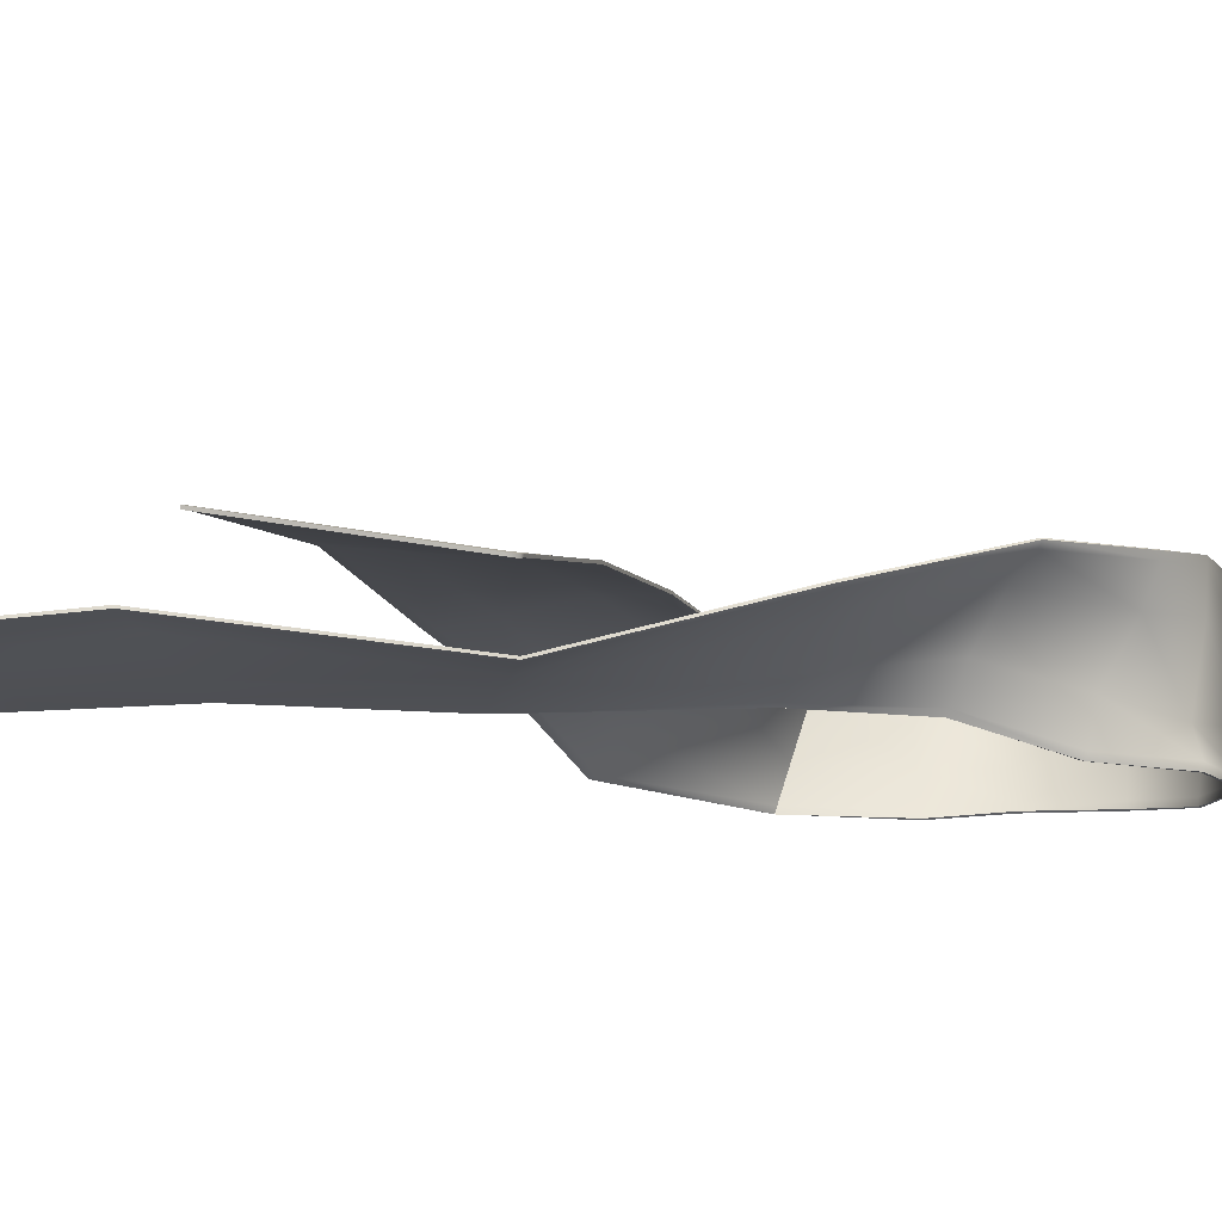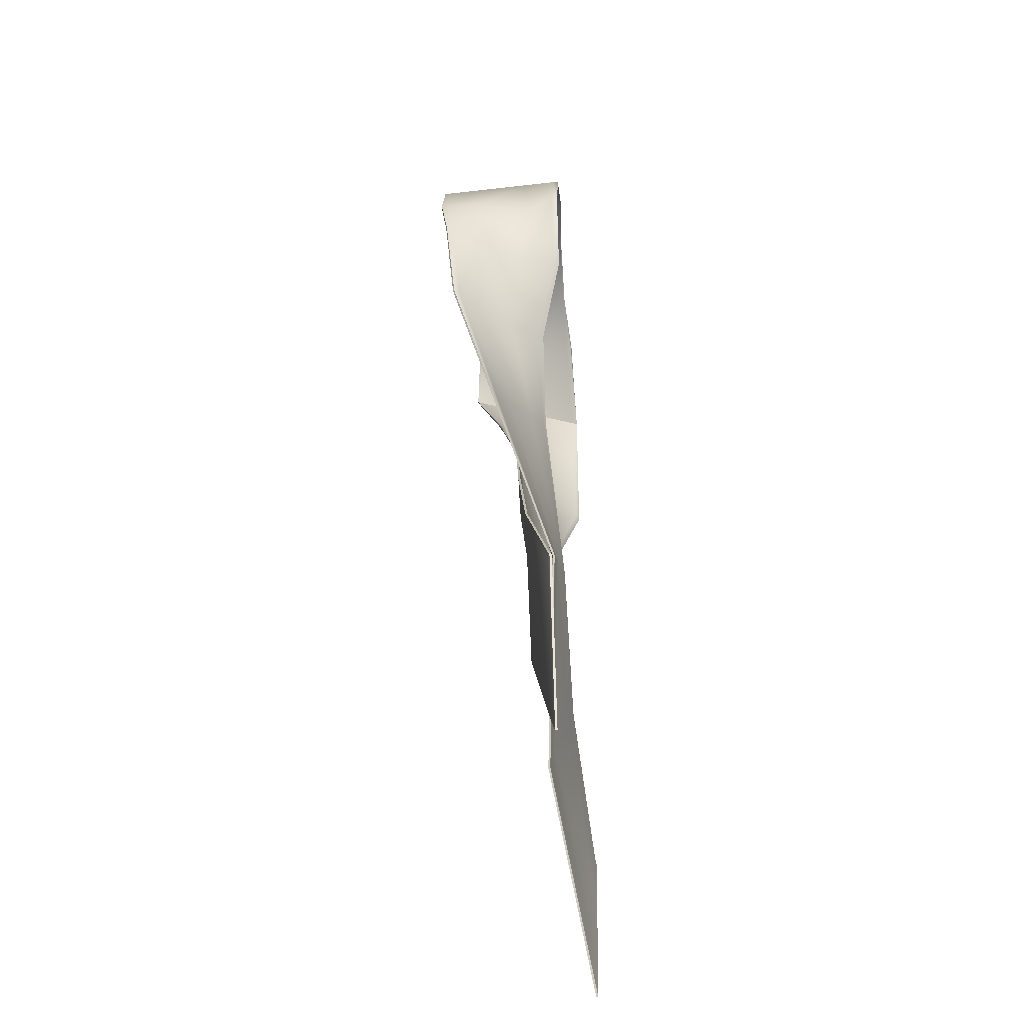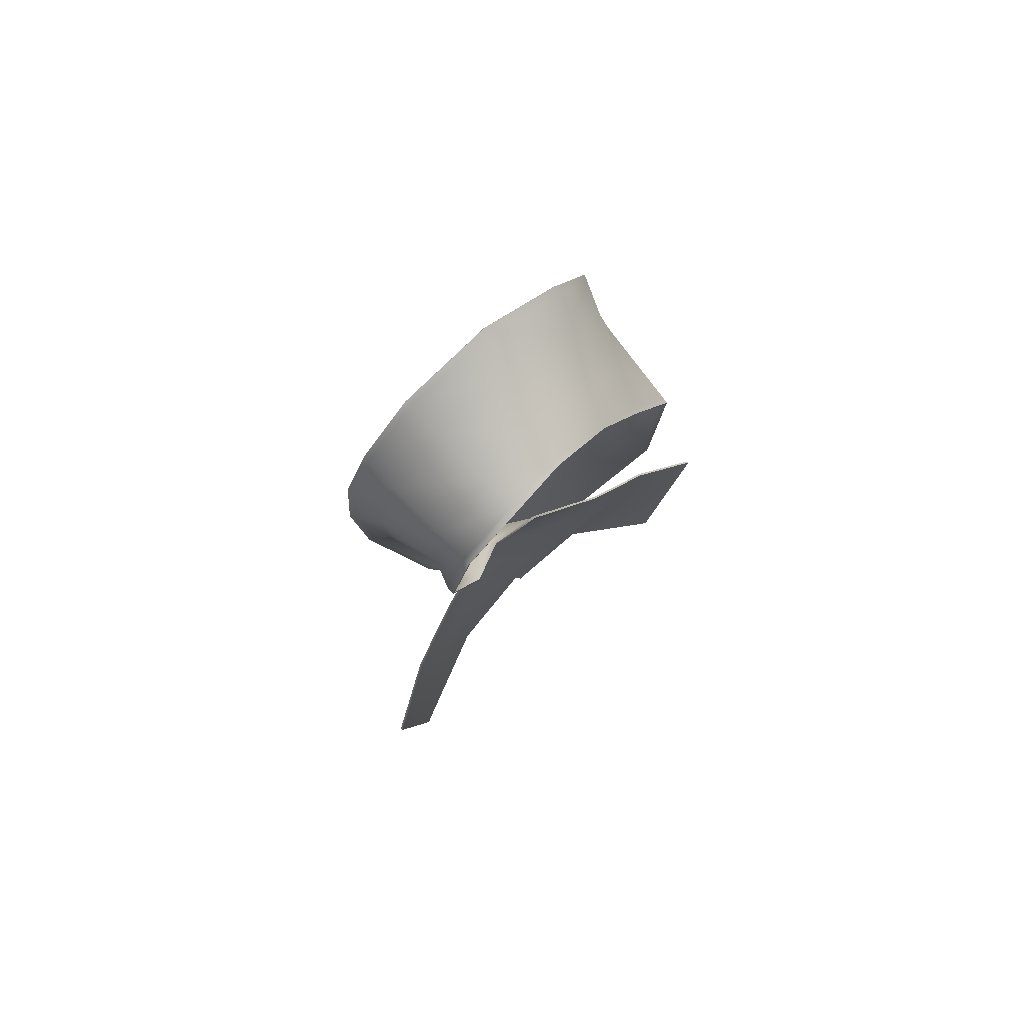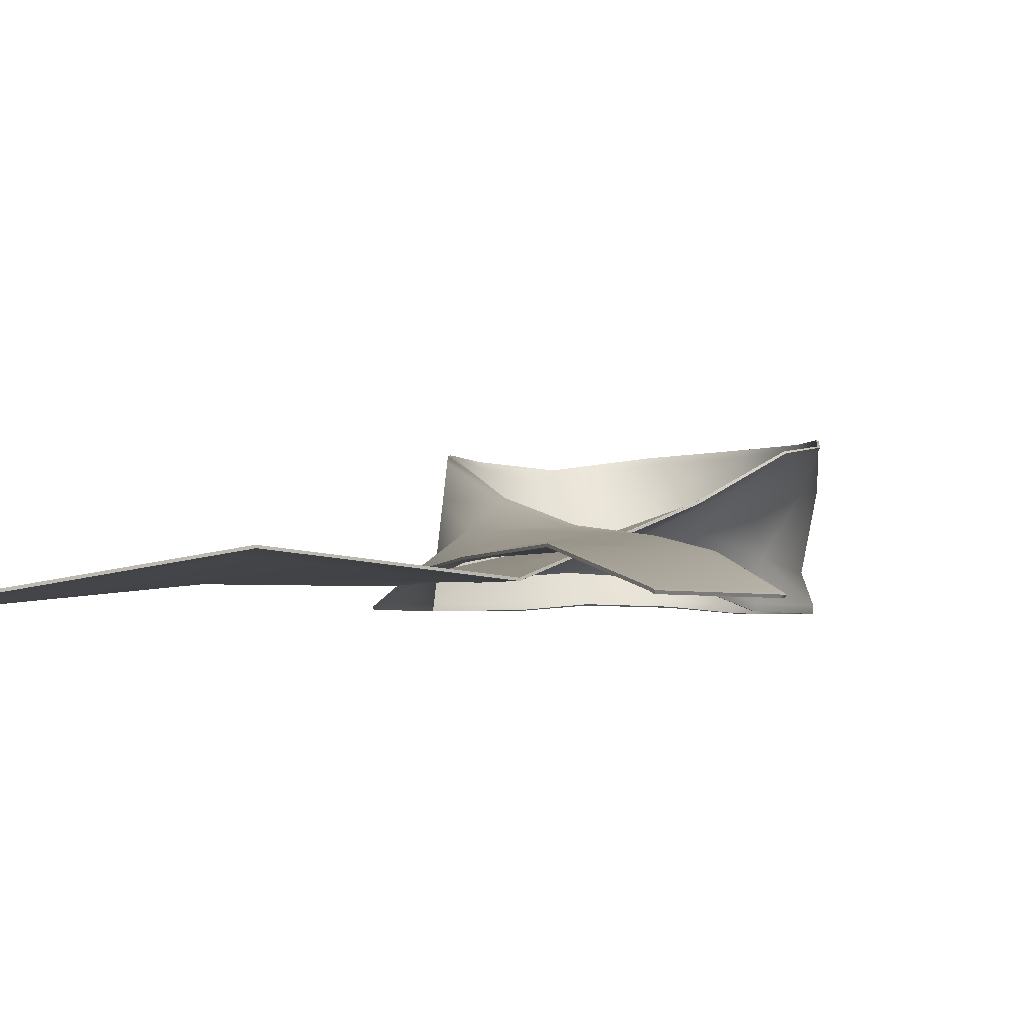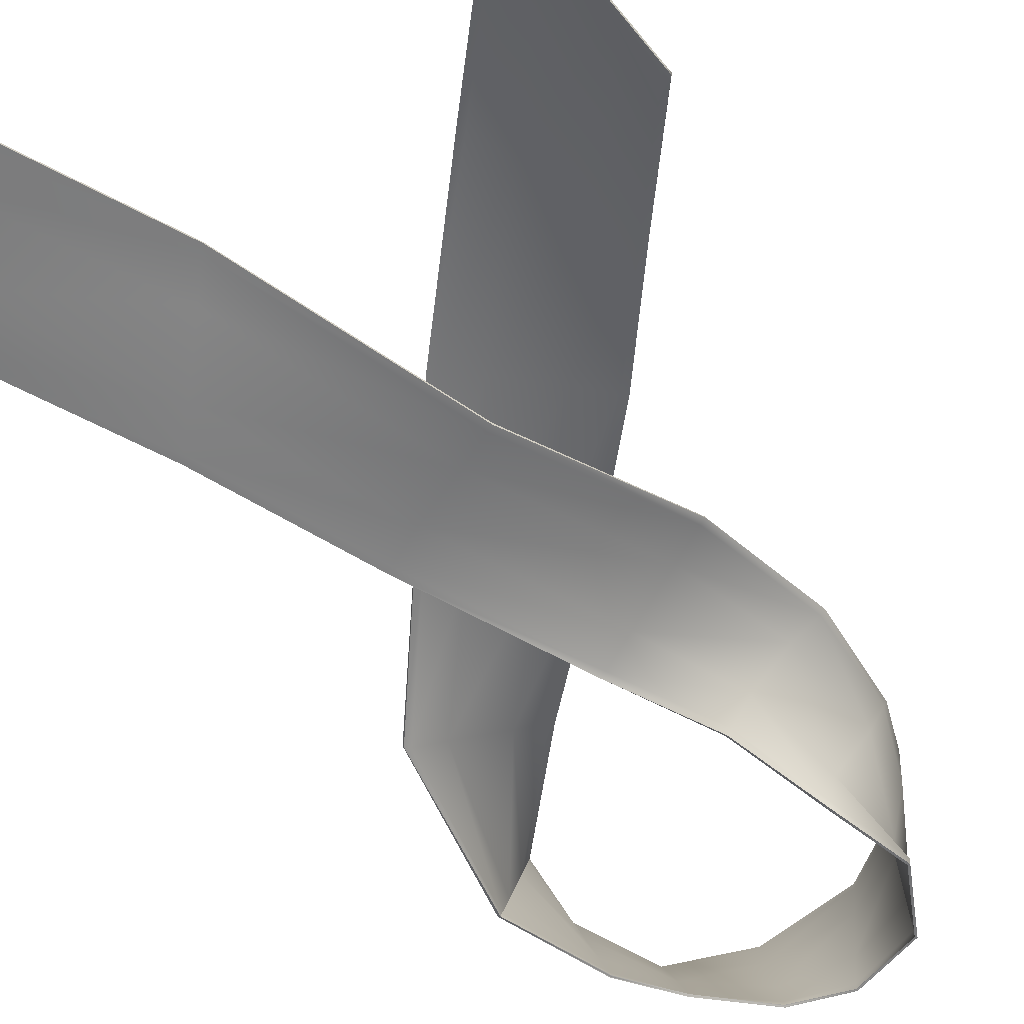
<metadata>
{"format":"obj","ext":"obj","renderer":"f3d","projection":"perspective","resolution":1024,"background":"white","views":[{"elev":-13.4,"azim":48.0,"up":"+Z"},{"elev":-42.2,"azim":96.1,"up":"+Y"},{"elev":78.8,"azim":136.0,"up":"+Y"},{"elev":-2.2,"azim":16.4,"up":"+Z"},{"elev":-56.1,"azim":26.4,"up":"+Z"}]}
</metadata>
<code>
g breast_ribbon_pivot
v -3.278 -4.03 0.04805
v -2.491 -6.543 0.04067
v -1.1 -0.3119 0.2543
v 0.4468 -1.286 0.2811
v 0.05446 1.713 0.4046
v 1.52 0.8947 1.018
v 0.8302 2.804 0.3446
v 1.964 2.72 1.572
v 1.411 3.78 0.02762
v 2.032 4.101 1.699
v 1.832 4.725 -0.00151
v 1.88 4.81 1.806
v 1.549 5.593 0.00097
v 1.535 5.536 1.804
v 0.7779 5.972 0.01468
v 0.8297 6.211 1.801
v 0.0474 5.92 0.08834
v -0.3635 6.517 1.741
v -0.7384 5.396 0.1124
v -1.353 6.202 1.608
v -1.289 4.781 0.04813
v -1.926 5.296 1.663
v -1.914 3.607 0.02554
v -1.959 4.349 1.685
v -1.793 1.371 0.0279
v -0.7909 2.516 1.121
v 0.1224 -1.917 0.4205
v 1.549 -0.8078 0.6204
v 2.8 -5.99 0.07646
v 3.272 -3.713 0.06936
v -0.8359 -0.2737 0.3379
v 0.3435 0.9547 0.7836
v -3.273 -4.029 0.02035
v -2.486 -6.542 0.01296
v -1.097 -0.3128 0.2264
v 0.4482 -1.284 0.2531
v 0.06562 1.707 0.3796
v 1.528 0.8945 0.9911
v 0.8516 2.793 0.3303
v 1.984 2.718 1.553
v 1.436 3.769 0.02296
v 2.057 4.103 1.686
v 1.86 4.724 -0.00156
v 1.907 4.817 1.801
v 1.571 5.611 4e-05
v 1.558 5.552 1.805
v 0.7849 5.999 0.00893
v 0.8423 6.236 1.799
v 0.04041 5.944 0.07618
v -0.3654 6.543 1.732
v -0.755 5.413 0.09777
v -1.369 6.221 1.594
v -1.311 4.795 0.03775
v -1.95 5.304 1.65
v -1.941 3.605 0.03244
v -1.987 4.346 1.681
v -1.807 1.369 0.05254
v -0.8093 2.509 1.141
v 0.1251 -1.918 0.4484
v 1.551 -0.8112 0.6482
v 2.807 -5.991 0.1037
v 3.278 -3.716 0.09663
v -0.8407 -0.2747 0.3655
v 0.3369 0.9505 0.8106
v 3.237 -3.655 0.0918
v 2.746 -5.909 0.0996
v 3.243 -3.657 0.1191
v 2.753 -5.91 0.1268
v -2.432 -6.438 0.06107
v -3.234 -3.956 0.06289
v -2.428 -6.437 0.03336
v -3.23 -3.955 0.0352
v 0.3733 -1.24 0.2798
v 1.45 0.9334 0.9912
v 1.91 2.724 1.505
v 2.002 4.086 1.619
v 1.878 4.806 1.72
v 1.535 5.539 1.719
v 0.8272 6.199 1.716
v -0.344 6.488 1.662
v -1.324 6.164 1.537
v -1.896 5.272 1.586
v -1.957 4.314 1.606
v -0.8353 2.452 1.084
v 0.2875 0.8963 0.7662
v 3.249 -3.822 0.0697
v -2.524 -6.423 0.01331
v 1.483 -0.8638 0.6502
v -2.528 -6.424 0.04102
v 1.481 -0.8605 0.6224
v 0.3748 -1.238 0.2518
v 1.459 0.9328 0.9646
v 1.93 2.721 1.486
v 2.027 4.087 1.607
v 1.905 4.813 1.716
v 1.558 5.555 1.719
v 0.8396 6.225 1.714
v -0.3461 6.515 1.654
v -1.34 6.182 1.523
v -1.92 5.28 1.573
v -1.985 4.311 1.602
v -0.8534 2.445 1.105
v 0.281 0.8922 0.7932
v 3.256 -3.824 0.09696
v 3.22 -3.764 0.1195
v 3.214 -3.762 0.09217
v -2.466 -6.319 0.03345
v -2.47 -6.32 0.06116
v -3.241 -4.15 0.0477
v 0.1902 -1.864 0.434
v -1.024 -0.359 0.2276
v 0.1347 1.669 0.4062
v 0.9053 2.789 0.397
v 1.465 3.784 0.102
v 1.862 4.729 0.08408
v 1.57 5.608 0.08575
v 0.7877 6.01 0.09395
v 0.02113 5.973 0.1548
v -0.7842 5.452 0.1688
v -1.342 4.819 0.1143
v -1.943 3.641 0.1107
v -1.762 1.433 0.08929
v -0.7848 -0.2165 0.3829
v 2.829 -5.883 0.1033
v -1.027 -0.3582 0.2556
v 0.1237 1.674 0.4313
v 0.884 2.8 0.4115
v 1.44 3.796 0.107
v 1.834 4.729 0.08433
v 1.548 5.59 0.08664
v 0.7804 5.984 0.09952
v 0.02788 5.948 0.1668
v -0.7676 5.434 0.1835
v -1.319 4.806 0.1248
v -1.916 3.642 0.1044
v -1.749 1.435 0.06486
v -0.7799 -0.2153 0.3553
v 2.822 -5.882 0.07612
v -3.236 -4.149 0.02
v 0.1928 -1.866 0.4619
v 2.77 -5.802 0.09923
v 2.776 -5.803 0.1265
v -3.196 -4.074 0.0628
v -3.192 -4.073 0.03511
v -3.276 -4.03 0.0342
v -2.489 -6.543 0.02681
v 0.4475 -1.285 0.2671
v -1.099 -0.3124 0.2404
v 1.524 0.8946 1.004
v 0.06004 1.71 0.3921
v 1.974 2.719 1.563
v 0.8408 2.798 0.3375
v 2.044 4.102 1.692
v 1.423 3.774 0.02529
v 1.894 4.814 1.804
v 1.846 4.725 -0.00153
v 1.546 5.544 1.805
v 1.56 5.602 0.0005
v 0.836 6.223 1.8
v 0.7814 5.986 0.0118
v -0.3645 6.53 1.737
v 0.0439 5.932 0.08226
v -1.361 6.211 1.601
v -0.7467 5.405 0.1051
v -1.938 5.3 1.656
v -1.3 4.788 0.04294
v -1.973 4.348 1.683
v -1.927 3.606 0.02899
v -0.8001 2.512 1.131
v -1.8 1.37 0.04022
v 0.3402 0.9526 0.7971
v -0.8383 -0.2742 0.3517
v 1.55 -0.8095 0.6343
v 3.275 -3.714 0.08299
v 2.803 -5.991 0.09007
v 0.1237 -1.918 0.4344
v 3.24 -3.656 0.1054
v 2.75 -5.909 0.1132
v -2.43 -6.438 0.04722
v -3.232 -3.955 0.04905
v -2.526 -6.423 0.02716
v 3.252 -3.823 0.08333
v 2.826 -5.883 0.08973
v -3.238 -4.149 0.03385
v -2.162 -2.135 0.2507
v -0.9936 -3.86 0.4815
v -0.9985 -3.861 0.5091
v -2.156 -2.135 0.2233
v -1.049 -3.778 0.4751
v -1.054 -3.779 0.5027
v -2.107 -2.217 0.2571
v -2.101 -2.217 0.2297
v -0.996 -3.861 0.4953
v -2.159 -2.135 0.237
v 2.393 -2.232 0.4456
v 1.439 -3.914 0.4981
v 1.434 -3.913 0.4705
v 2.397 -2.234 0.4731
v 2.348 -2.311 0.4468
v 2.352 -2.314 0.4743
v 1.48 -3.833 0.4693
v 1.485 -3.834 0.4969
v 1.437 -3.913 0.4843
v 2.395 -2.233 0.4593
v -3.047 -4.767 0.04588
v -2.721 -5.807 0.04283
v -0.00669 -1 0.2732
v -0.6365 -0.5986 0.3305
v 0.5406 -1.592 0.5214
v 1.131 -1.133 0.6327
v 3.133 -4.381 0.07144
v 2.938 -5.323 0.07438
v -2.717 -5.805 0.01512
v -3.043 -4.766 0.01818
v -0.6342 -0.5987 0.3025
v -0.00488 -0.9995 0.2453
v 1.133 -1.136 0.6606
v 0.543 -1.594 0.5493
v 2.945 -5.324 0.1016
v 3.14 -4.383 0.09869
v 1.09 1.135 0.8392
v 0.4838 1.473 0.5833
v 1.58 2.745 1.282
v 1.111 2.779 0.7819
v 1.85 4.007 1.209
v 1.48 3.874 0.5786
v 1.866 4.785 1.276
v 1.706 4.75 0.4271
v 1.539 5.553 1.276
v 1.545 5.576 0.5296
v 0.8145 6.141 1.277
v 0.7931 6.042 0.5383
v -0.243 6.342 1.256
v -0.07305 6.095 0.5728
v -1.173 5.906 1.17
v -0.9185 5.573 0.5509
v -1.74 5.145 1.189
v -1.476 4.932 0.5214
v -1.946 4.131 1.198
v -1.927 3.824 0.5119
v -1.065 2.176 0.7992
v -1.519 1.711 0.35
v -0.00222 0.5946 0.7261
v -0.4902 0.08642 0.4453
v 3.093 -4.316 0.09408
v 2.89 -5.248 0.09731
v -2.667 -5.711 0.0616
v -2.999 -4.684 0.06236
v 0.4943 1.469 0.5577
v 1.1 1.133 0.813
v 1.133 2.771 0.7662
v 1.601 2.74 1.264
v 1.505 3.867 0.5717
v 1.875 4.005 1.199
v 1.733 4.752 0.4258
v 1.893 4.79 1.273
v 1.567 5.593 0.529
v 1.562 5.569 1.276
v 0.8017 6.068 0.5336
v 0.8255 6.166 1.274
v -0.07855 6.12 0.5616
v -0.2465 6.368 1.247
v -0.9348 5.59 0.5364
v -1.189 5.924 1.155
v -1.499 4.944 0.5102
v -1.763 5.155 1.177
v -1.954 3.823 0.5156
v -1.973 4.129 1.197
v -1.534 1.708 0.3733
v -1.082 2.17 0.8206
v -0.4955 0.08441 0.4727
v -0.00831 0.5913 0.7532
v 2.897 -5.25 0.1245
v 3.1 -4.318 0.1213
v -2.995 -4.682 0.03466
v -2.663 -5.709 0.0339
v -3.045 -4.766 0.03203
v -2.719 -5.806 0.02898
v 3.137 -4.382 0.08507
v 2.941 -5.323 0.08799
v -1.34 -3.355 0.4697
v -1.821 -2.641 0.2901
v -1.815 -2.64 0.2626
v -1.334 -3.354 0.4421
v 1.72 -3.422 0.4908
v 2.116 -2.727 0.4804
v 2.112 -2.724 0.4529
v 1.715 -3.42 0.4632
f 1 109 143 70
f 125 126 5 3
f 126 127 7 5
f 127 128 9 7
f 128 129 11 9
f 129 130 13 11
f 130 131 15 13
f 131 132 17 15
f 132 133 19 17
f 19 133 134 21
f 21 134 135 23
f 23 135 136 25
f 25 136 137 31
f 27 110 201 197
f 28 90 85 32
f 36 186 189 91
f 36 91 92 38
f 38 92 93 40
f 40 93 94 42
f 42 94 95 44
f 44 95 96 46
f 46 96 97 48
f 48 97 98 50
f 50 98 99 52
f 54 52 99 100
f 56 54 100 101
f 58 56 101 102
f 64 58 102 103
f 62 67 105 104
f 63 59 140 123
f 89 181 146 2
f 187 193 147 4
f 1 70 180 145
f 4 147 149 6
f 5 150 148 3
f 6 149 151 8
f 7 152 150 5
f 8 151 153 10
f 9 154 152 7
f 10 153 155 12
f 11 156 154 9
f 12 155 157 14
f 13 158 156 11
f 14 157 159 16
f 15 160 158 13
f 16 159 161 18
f 17 162 160 15
f 18 161 163 20
f 19 164 162 17
f 20 163 165 22
f 21 166 164 19
f 22 165 167 24
f 23 168 166 21
f 24 167 169 26
f 25 170 168 23
f 26 169 171 32
f 31 172 170 25
f 65 177 174 30
f 138 183 175 29
f 197 203 176 27
f 27 176 172 31
f 32 171 173 28
f 211 212 246 245
f 67 198 200 105
f 195 204 177 65
f 66 29 175 178
f 30 86 106 65
f 68 61 124 142
f 281 282 248 247
f 71 34 87 107
f 2 146 179 69
f 185 194 180 70
f 187 190 108 69
f 72 188 192 144
f 210 209 244 243
f 275 283 284 276
f 215 249 250 216
f 249 251 252 250
f 252 251 253 254
f 254 253 255 256
f 256 255 257 258
f 258 257 259 260
f 260 259 261 262
f 262 261 263 264
f 263 265 266 264
f 265 267 268 266
f 267 269 270 268
f 269 271 272 270
f 273 219 220 274
f 205 277 278 206
f 89 2 69 108
f 4 6 74 73
f 6 8 75 74
f 8 10 76 75
f 10 12 77 76
f 12 14 78 77
f 14 16 79 78
f 16 18 80 79
f 18 20 81 80
f 81 20 22 82
f 82 22 24 83
f 83 24 26 84
f 84 26 32 85
f 90 28 195 199
f 60 64 103 88
f 86 30 174 182
f 218 285 286 217
f 214 275 276 213
f 205 206 247 248
f 208 207 221 222
f 222 221 223 224
f 223 225 226 224
f 225 227 228 226
f 227 229 230 228
f 229 231 232 230
f 231 233 234 232
f 233 235 236 234
f 236 235 237 238
f 238 237 239 240
f 240 239 241 242
f 242 241 243 244
f 209 210 287 288
f 217 272 271 218
f 211 279 280 212
f 110 27 31 137
f 33 72 144 139
f 35 37 112 111
f 37 39 113 112
f 113 39 41 114
f 114 41 43 115
f 43 45 116 115
f 45 47 117 116
f 117 47 49 118
f 118 49 51 119
f 51 53 120 119
f 53 55 121 120
f 55 57 122 121
f 57 63 123 122
f 59 196 202 140
f 1 145 184 109
f 138 29 66 141
f 125 3 185 191
f 87 34 146 181
f 71 186 193 179
f 72 33 145 180
f 36 38 149 147
f 37 35 148 150
f 38 40 151 149
f 152 39 37 150
f 40 42 153 151
f 41 39 152 154
f 42 44 155 153
f 43 41 154 156
f 44 46 157 155
f 45 43 156 158
f 46 48 159 157
f 47 45 158 160
f 48 50 161 159
f 49 47 160 162
f 50 52 163 161
f 51 49 162 164
f 52 54 165 163
f 53 51 164 166
f 54 56 167 165
f 55 53 166 168
f 167 56 58 169
f 57 55 168 170
f 58 64 171 169
f 63 57 170 172
f 177 67 62 174
f 124 61 175 183
f 68 196 203 178
f 59 63 172 176
f 64 60 173 171
f 60 198 204 173
f 61 68 178 175
f 146 34 71 179
f 35 188 194 148
f 213 278 277 214
f 62 104 182 174
f 219 280 279 220
f 33 139 184 145
f 186 71 107 189
f 69 179 193 187
f 207 208 282 281
f 3 148 194 185
f 4 73 190 187
f 188 35 111 192
f 216 284 283 215
f 70 143 191 185
f 36 147 193 186
f 72 180 194 188
f 141 66 197 201
f 66 178 203 197
f 198 60 88 200
f 28 173 204 195
f 65 106 199 195
f 274 286 285 273
f 245 246 288 287
f 196 68 142 202
f 59 176 203 196
f 67 177 204 198
f 212 138 141 246
f 245 106 86 211
f 282 191 143 248
f 247 108 190 281
f 209 110 137 244
f 243 85 90 210
f 144 192 283 275
f 189 107 276 284
f 111 112 249 215
f 92 91 216 250
f 112 113 251 249
f 93 92 250 252
f 251 113 114 253
f 254 94 93 252
f 253 114 115 255
f 256 95 94 254
f 255 115 116 257
f 258 96 95 256
f 257 116 117 259
f 260 97 96 258
f 259 117 118 261
f 262 98 97 260
f 261 118 119 263
f 264 99 98 262
f 119 120 265 263
f 100 99 264 266
f 120 121 267 265
f 101 100 266 268
f 121 122 269 267
f 102 101 268 270
f 122 123 271 269
f 103 102 270 272
f 142 124 219 273
f 104 105 274 220
f 109 184 277 205
f 181 89 206 278
f 140 202 285 218
f 200 88 217 286
f 139 144 275 214
f 107 87 213 276
f 206 89 108 247
f 248 143 109 205
f 207 73 74 221
f 222 126 125 208
f 221 74 75 223
f 224 127 126 222
f 75 76 225 223
f 128 127 224 226
f 76 77 227 225
f 129 128 226 228
f 77 78 229 227
f 130 129 228 230
f 78 79 231 229
f 131 130 230 232
f 79 80 233 231
f 132 131 232 234
f 80 81 235 233
f 133 132 234 236
f 235 81 82 237
f 238 134 133 236
f 237 82 83 239
f 240 135 134 238
f 239 83 84 241
f 242 136 135 240
f 241 84 85 243
f 244 137 136 242
f 210 90 199 287
f 288 201 110 209
f 88 103 272 217
f 123 140 218 271
f 86 182 279 211
f 183 138 212 280
f 87 181 278 213
f 184 139 214 277
f 124 183 280 219
f 182 104 220 279
f 208 125 191 282
f 281 190 73 207
f 91 189 284 216
f 192 111 215 283
f 105 200 286 274
f 202 142 273 285
f 246 141 201 288
f 287 199 106 245

</code>
